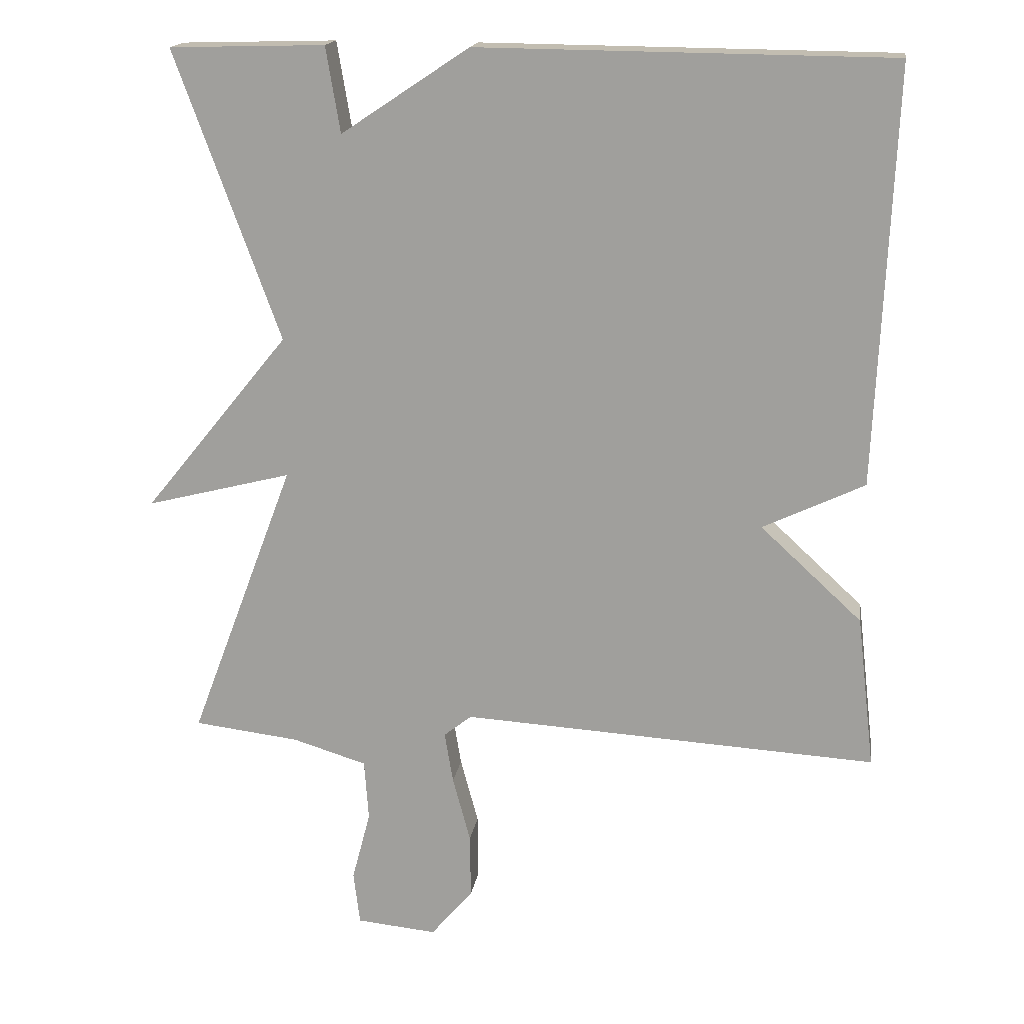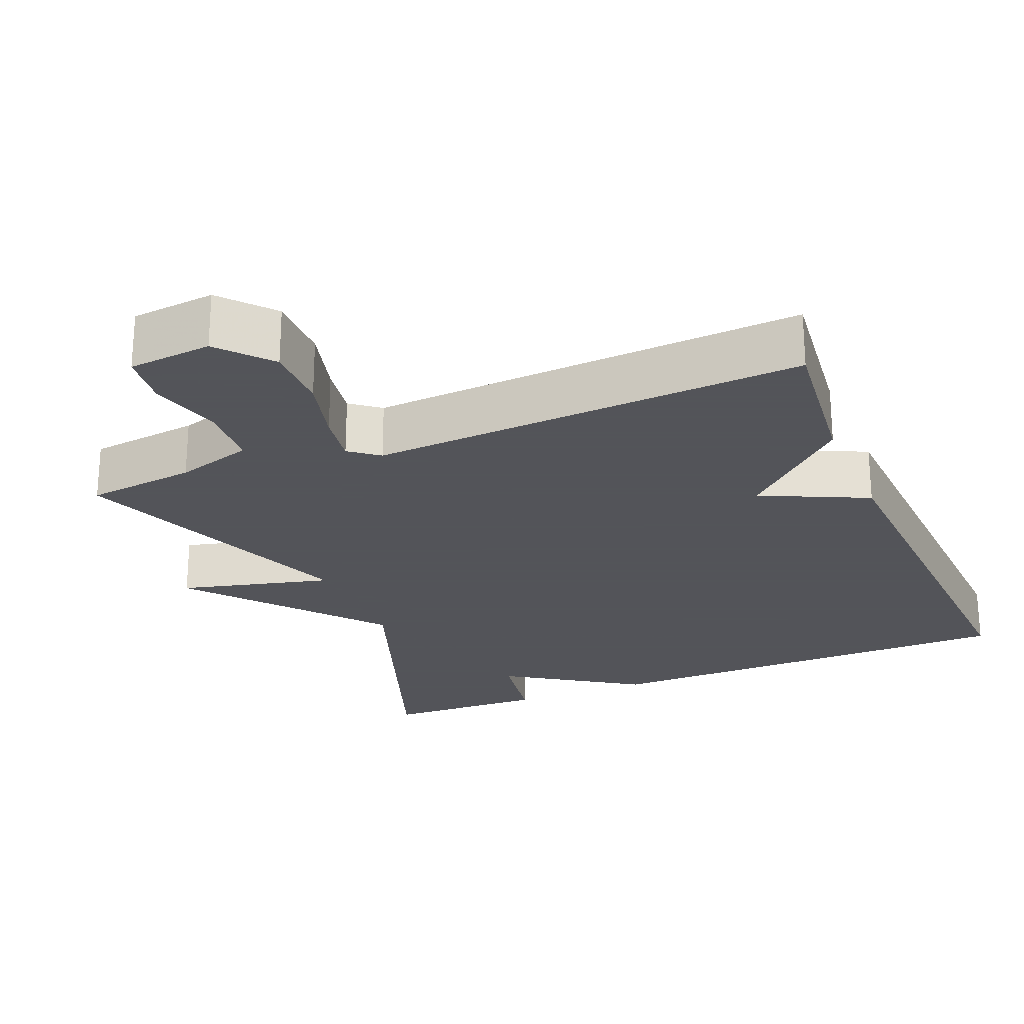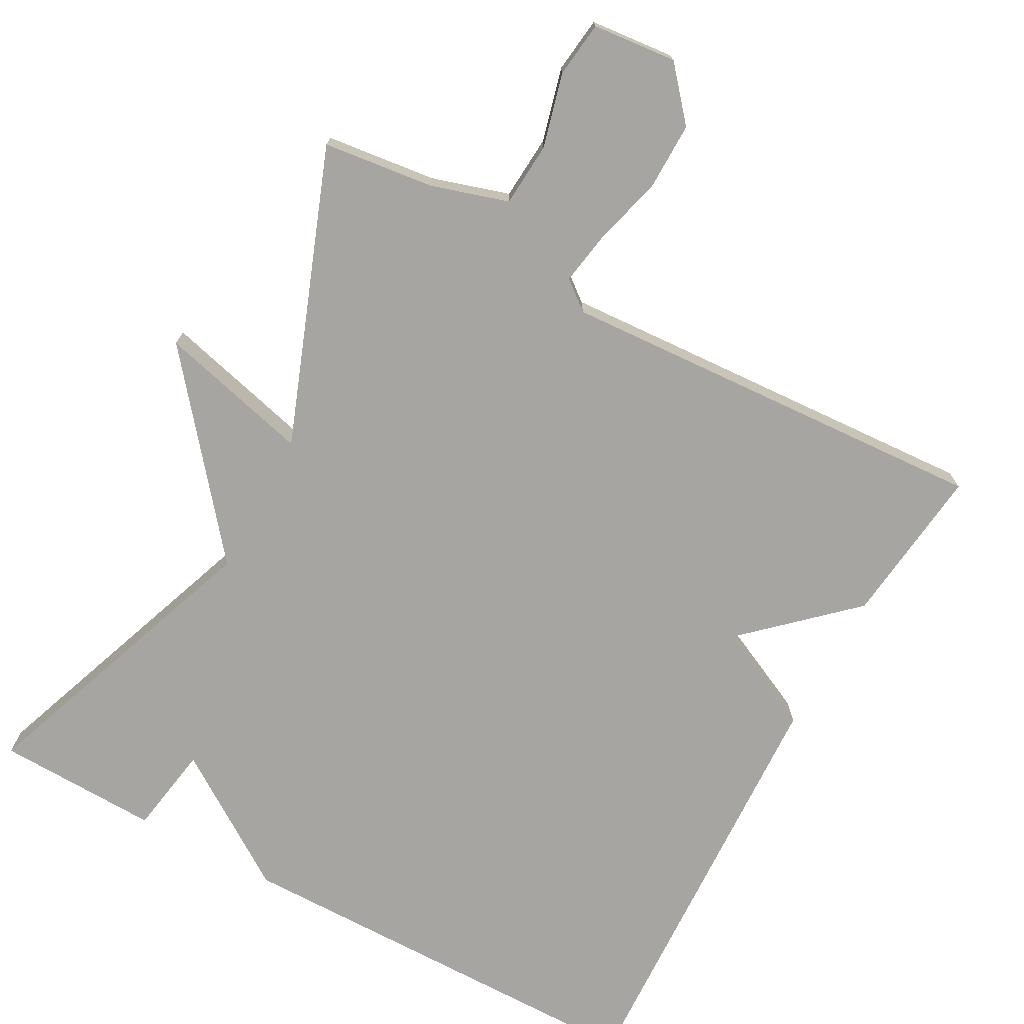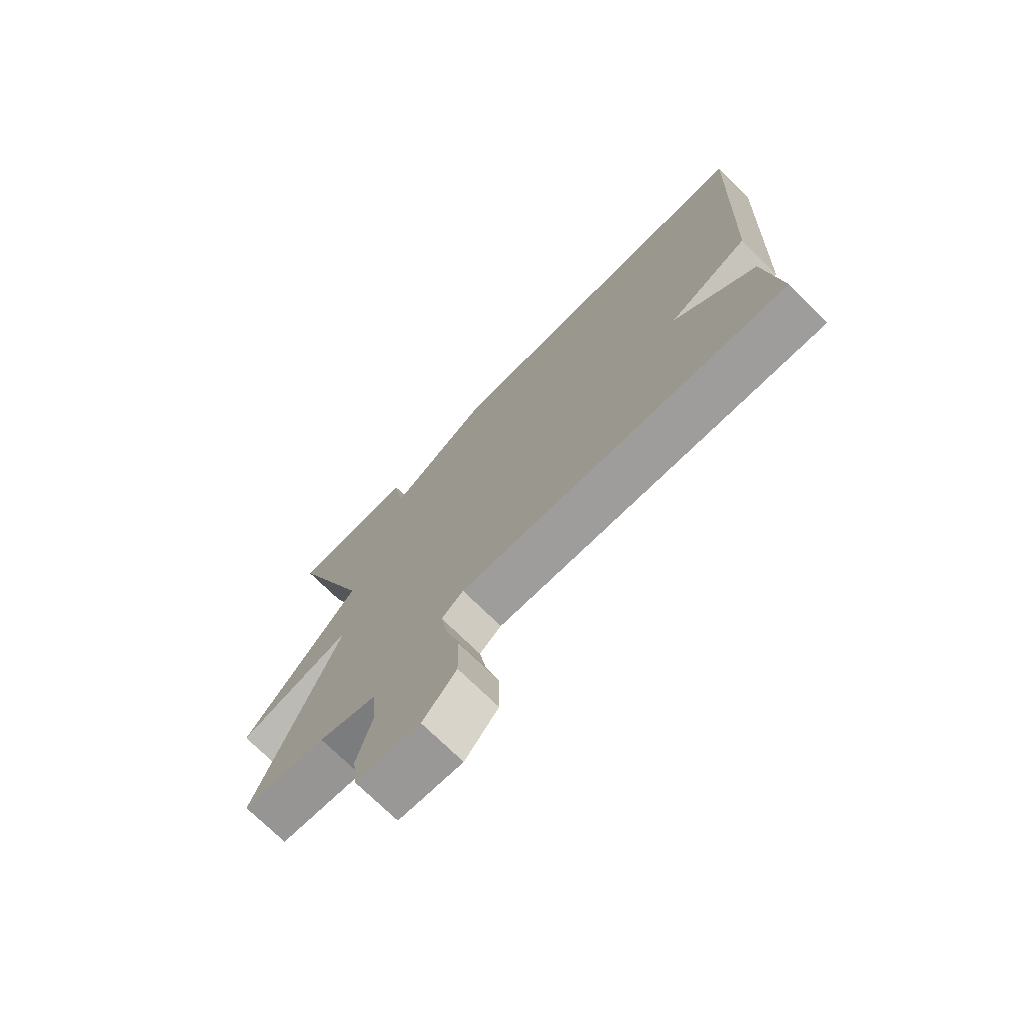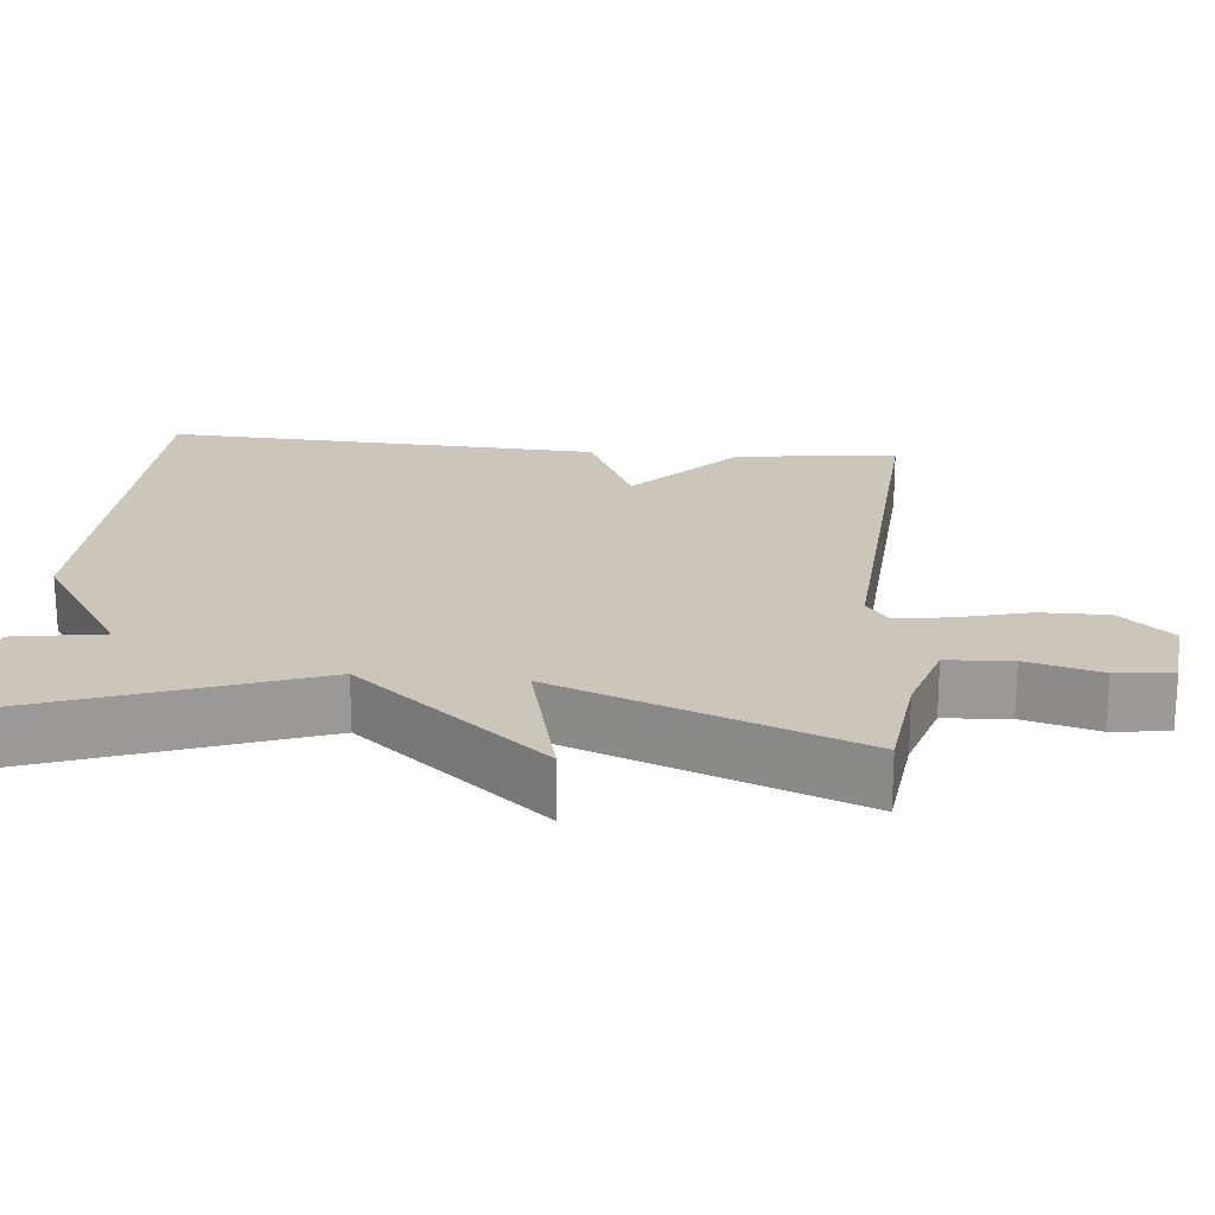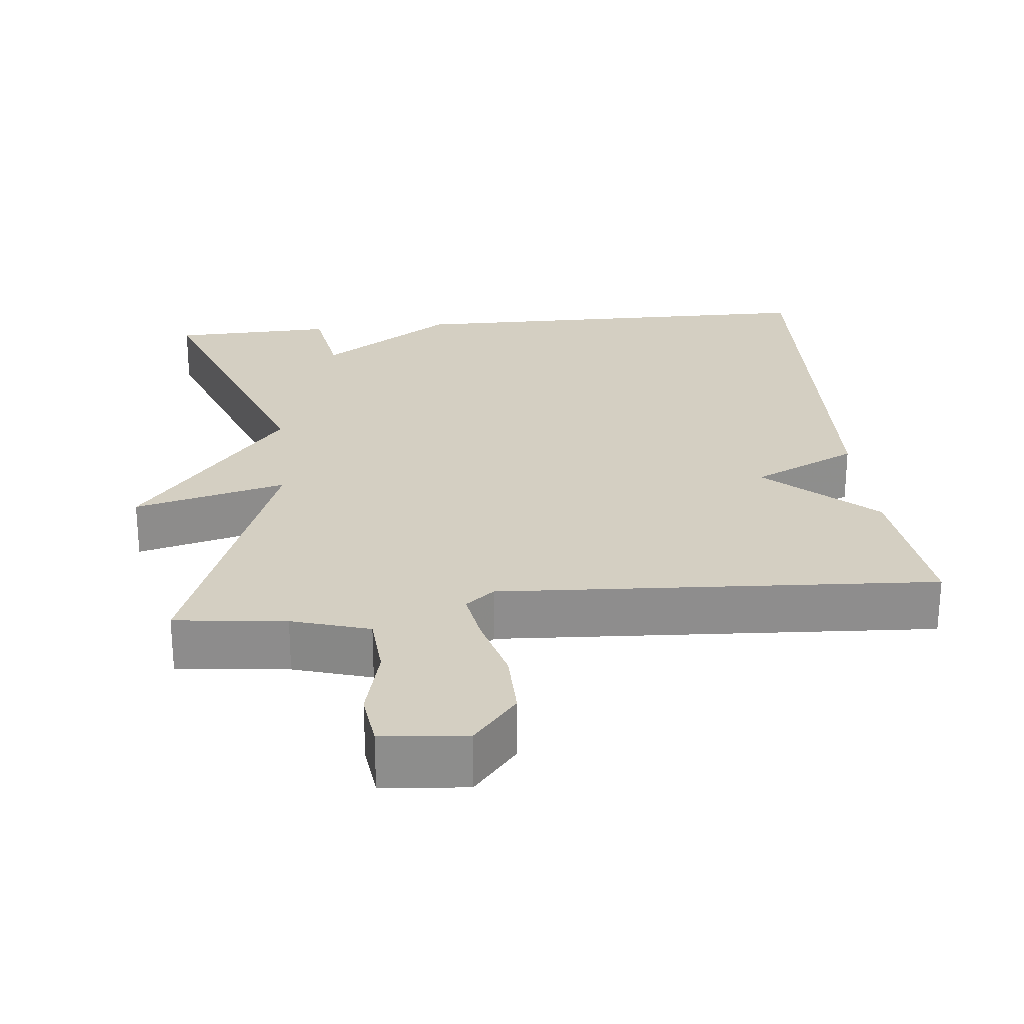
<metadata>
{"format":"obj","ext":"obj","renderer":"f3d","projection":"perspective","resolution":1024,"background":"white","views":[{"elev":16.9,"azim":-171.4,"up":"+Z"},{"elev":-23.9,"azim":-157.4,"up":"+Y"},{"elev":-73.6,"azim":151.4,"up":"+Y"},{"elev":-73.2,"azim":-134.6,"up":"+Z"},{"elev":20.8,"azim":95.7,"up":"+Y"},{"elev":25.6,"azim":173.9,"up":"+Y"}]}
</metadata>
<code>
v -0.5 0.07 -0.5
v -0.475 0.07 -0.285
v -0.332 0.07 -0.153
v -0.475 0.07 -0.085
v -0.5 0.07 0.5
v 0.081 0.07 0.506
v 0.261 0.07 0.386
v 0.281 0.07 0.506
v 0.5 0.07 0.5
v 0.352 0.07 0.094
v 0.557 0.07 -0.158
v 0.352 0.07 -0.106
v 0.5 0.07 -0.5
v 0.351 0.07 -0.518
v 0.247 0.07 -0.55
v 0.241 0.07 -0.636
v 0.267 0.07 -0.735
v 0.258 0.07 -0.81
v 0.145 0.07 -0.821
v 0.086 0.07 -0.752
v 0.087 0.07 -0.661
v 0.112 0.07 -0.568
v 0.124 0.07 -0.496
v 0.085 0.07 -0.465
v -0.5 0 -0.5
v -0.475 0 -0.285
v -0.332 0 -0.153
v -0.475 0 -0.085
v -0.5 0 0.5
v 0.081 0 0.506
v 0.261 0 0.386
v 0.281 0 0.506
v 0.5 0 0.5
v 0.352 0 0.094
v 0.557 0 -0.158
v 0.352 0 -0.106
v 0.5 0 -0.5
v 0.351 0 -0.518
v 0.247 0 -0.55
v 0.241 0 -0.636
v 0.267 0 -0.735
v 0.258 0 -0.81
v 0.145 0 -0.821
v 0.086 0 -0.752
v 0.087 0 -0.661
v 0.112 0 -0.568
v 0.124 0 -0.496
v 0.085 0 -0.465
f 20 21 22
f 19 20 22
f 18 19 22
f 17 18 22
f 16 17 22
f 15 16 22 23
f 14 15 23 24
f 12 13 14 24
f 10 11 12
f 7 8 9 10
f 7 10 12
f 6 7 12
f 5 6 12
f 4 5 12
f 3 4 12
f 3 12 24
f 2 3 24
f 1 2 24
f 46 45 44
f 46 44 43
f 46 43 42
f 46 42 41
f 46 41 40
f 47 46 40 39
f 48 47 39 38
f 48 38 37 36
f 36 35 34
f 34 33 32 31
f 36 34 31
f 36 31 30
f 36 30 29
f 36 29 28
f 36 28 27
f 48 36 27
f 48 27 26
f 48 26 25
f 1 25 26 2
f 2 26 27 3
f 3 27 28 4
f 4 28 29 5
f 5 29 30 6
f 6 30 31 7
f 7 31 32 8
f 8 32 33 9
f 9 33 34 10
f 10 34 35 11
f 11 35 36 12
f 12 36 37 13
f 13 37 38 14
f 14 38 39 15
f 15 39 40 16
f 16 40 41 17
f 17 41 42 18
f 18 42 43 19
f 19 43 44 20
f 20 44 45 21
f 21 45 46 22
f 22 46 47 23
f 23 47 48 24
f 24 48 25 1

</code>
